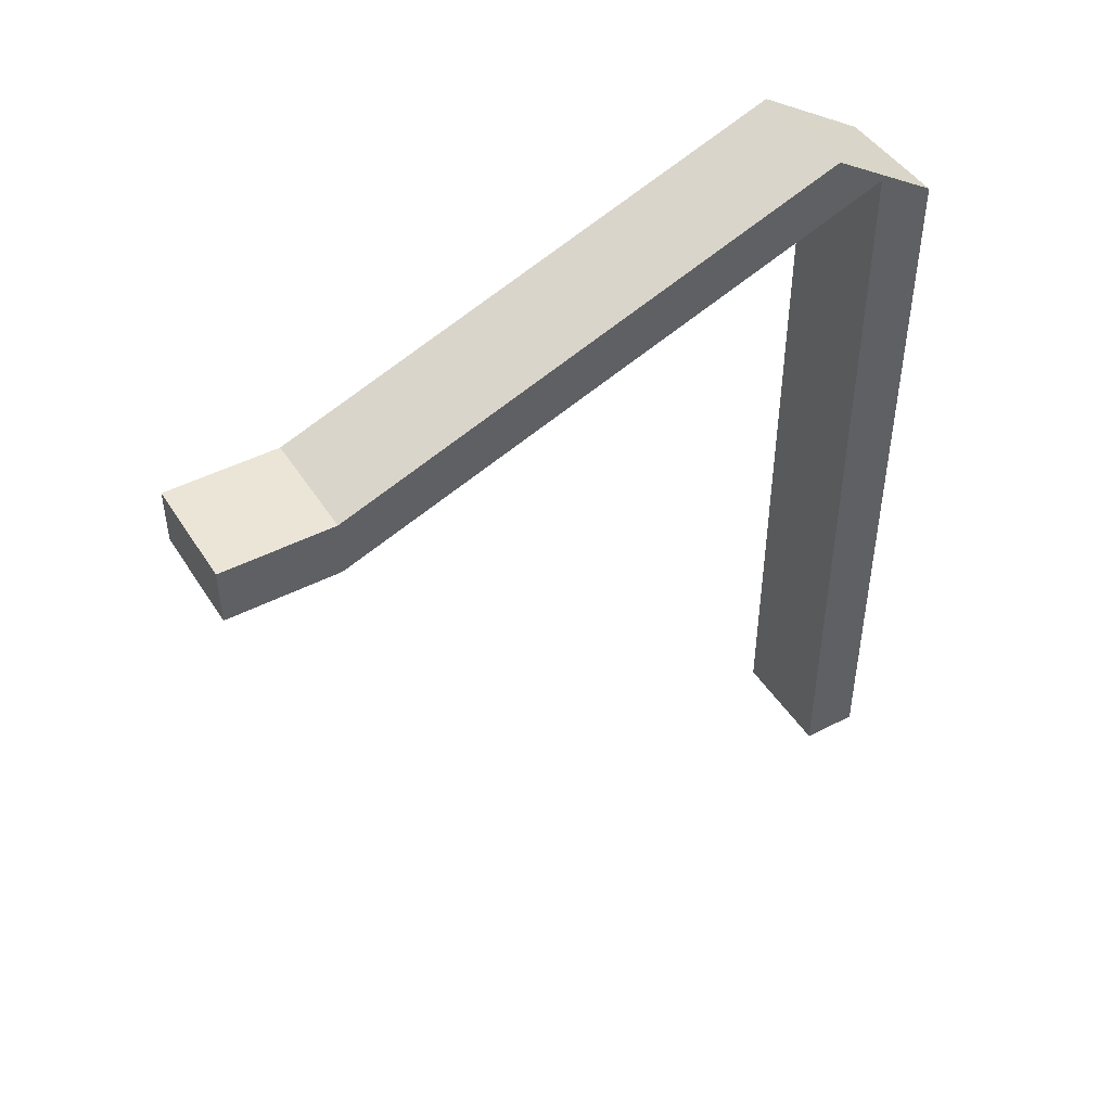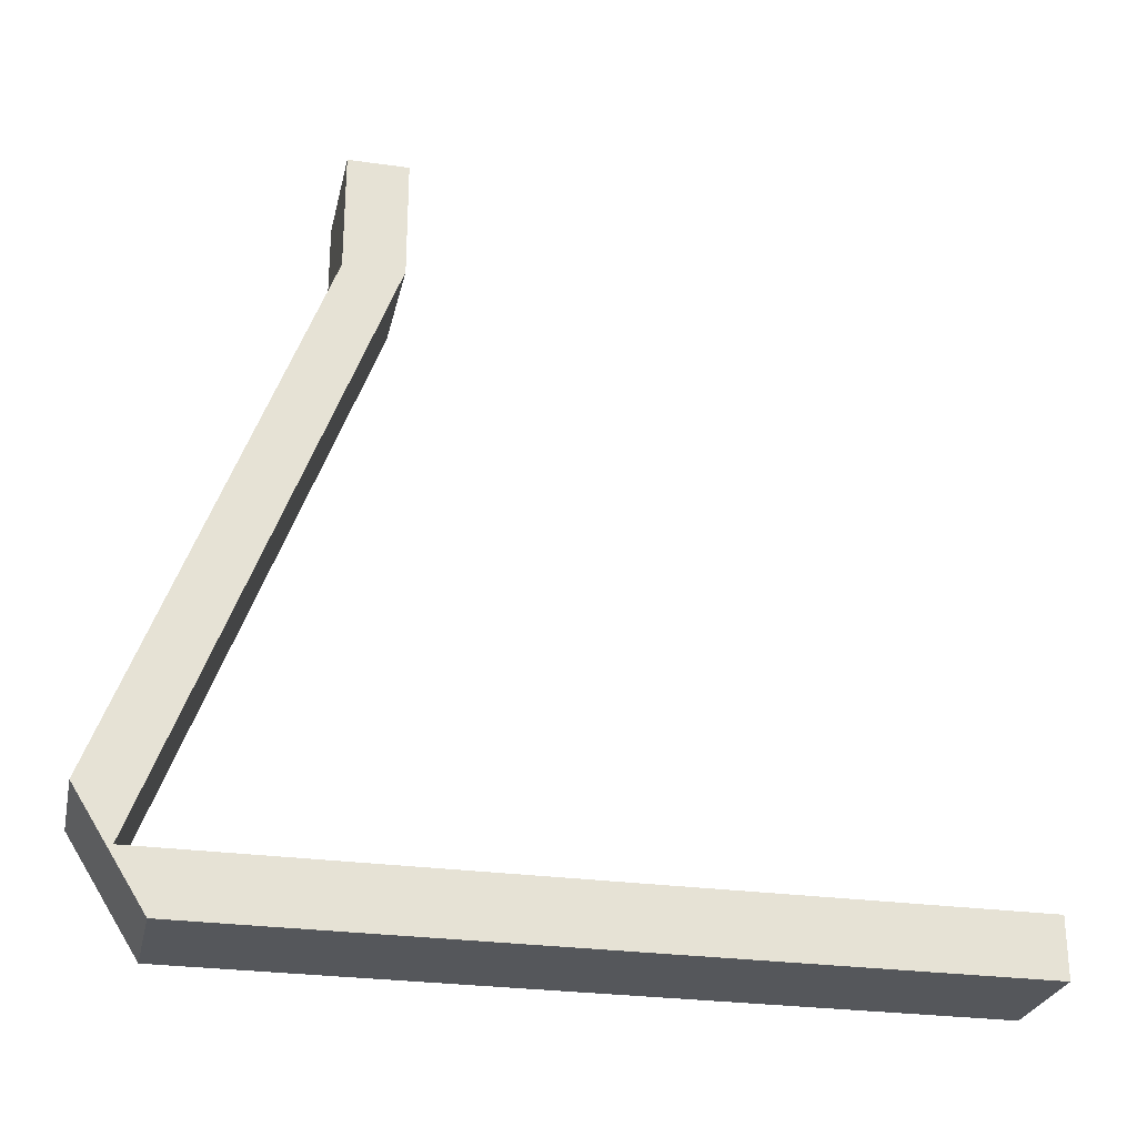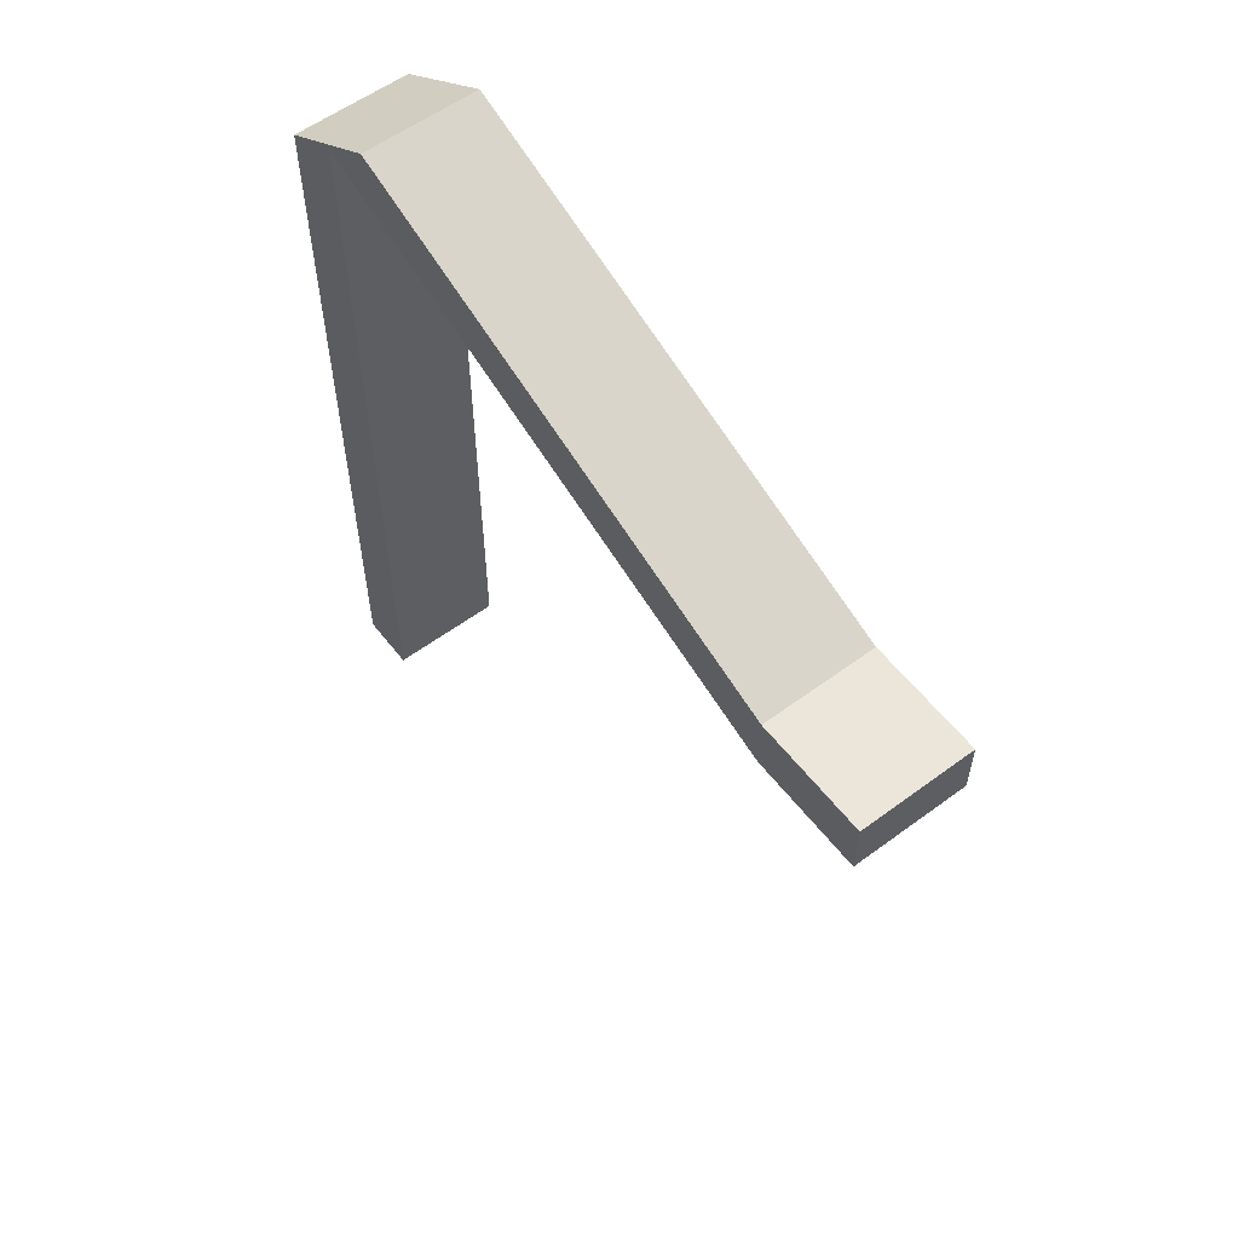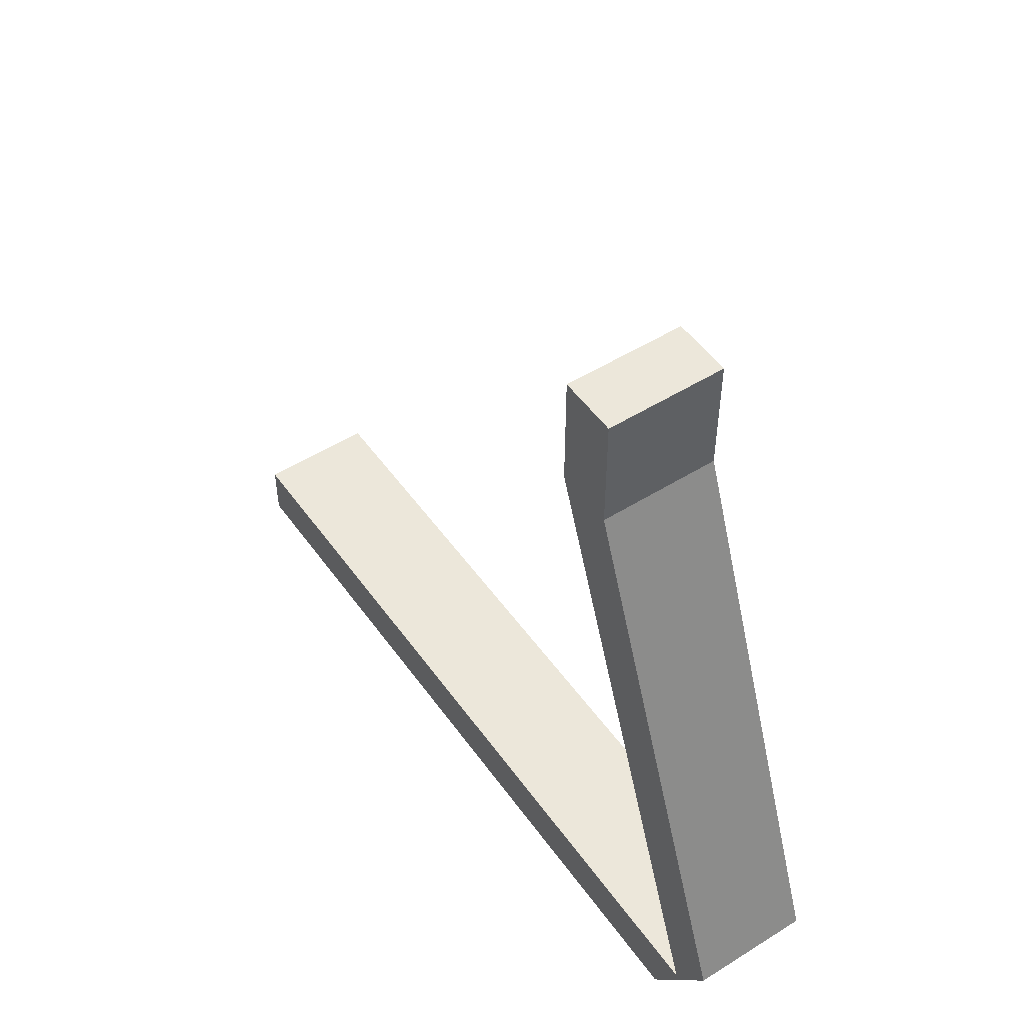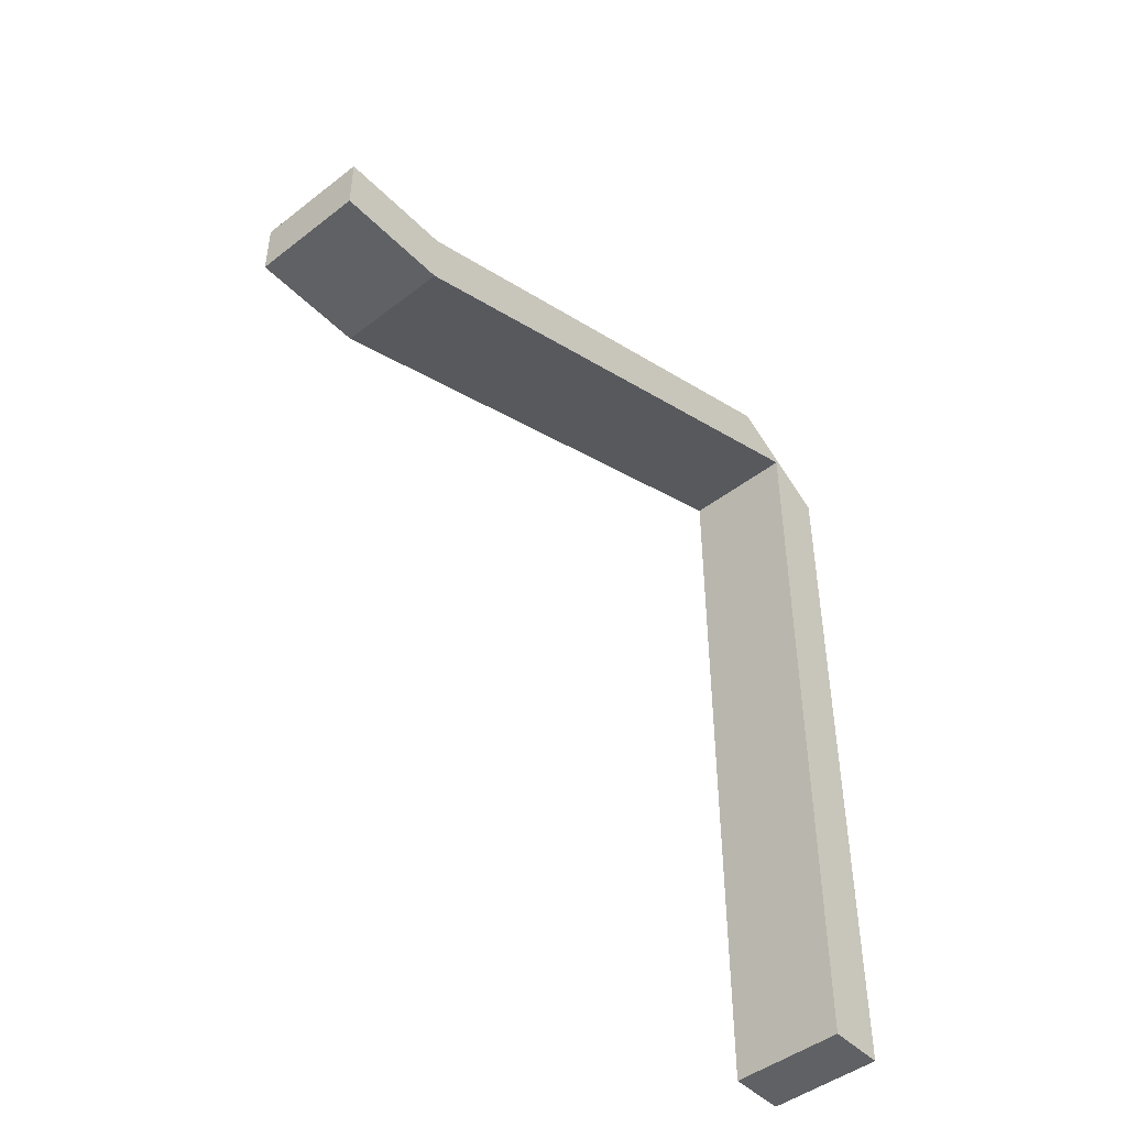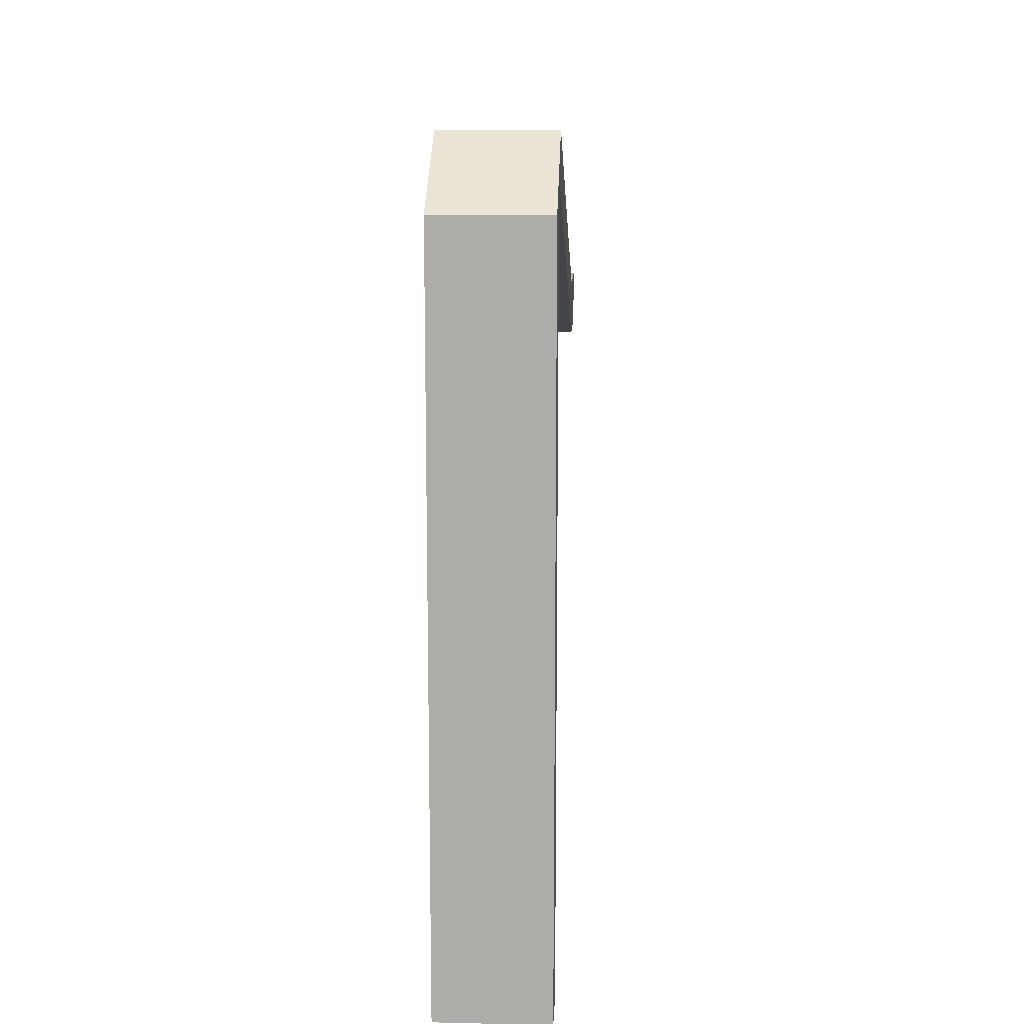
<metadata>
{"format":"obj","ext":"obj","renderer":"f3d","projection":"perspective","resolution":1024,"background":"white","views":[{"elev":45.7,"azim":-120.7,"up":"+Z"},{"elev":-27.0,"azim":77.7,"up":"+Y"},{"elev":57.5,"azim":142.5,"up":"+Z"},{"elev":50.9,"azim":-34.3,"up":"+Y"},{"elev":-46.4,"azim":-138.6,"up":"+Z"},{"elev":12.6,"azim":2.9,"up":"+Z"}]}
</metadata>
<code>
v 0 -3.784 3.158
v 2 -3.784 3.158
v 2 -1.89 4.354
v 0 -1.89 4.354
v 2 -3.784 3.158
v 0 -3.784 3.158
v 0 -3.784 -10
v 2 -3.784 -10
v 0 -3.784 3.158
v 0 -1.89 4.354
v 0 7 1
v 0 9 1
v 0 9 0
v 0 7 0
v 0 -2.776 3.688
v 0 -2.776 -10
v 0 -3.784 -10
v 0 -2.776 3.688
v 0 7 0
v 2 7 0
v 2 -2.776 3.688
v 0 -2.776 -10
v 0 -2.776 3.688
v 2 -2.776 3.688
v 2 -2.776 -10
v 0 -3.784 -10
v 0 -2.776 -10
v 2 -2.776 -10
v 2 -3.784 -10
v 0 -1.89 4.354
v 2 -1.89 4.354
v 2 7 1
v 0 7 1
v 0 9 1
v 0 7 1
v 2 7 1
v 2 9 1
v 0 9 0
v 0 9 1
v 2 9 1
v 2 9 0
v 0 7 0
v 0 9 0
v 2 9 0
v 2 7 0
v 2 -1.89 4.354
v 2 -3.784 3.158
v 2 -3.784 -10
v 2 -2.776 -10
v 2 -2.776 3.688
v 2 7 0
v 2 9 0
v 2 9 1
v 2 7 1
g 6cc42162-e351-11ea-8b5b-54bf646e7e1f
f 2 3 1
f 1 3 4
g 6c61be7e-e351-11ea-882c-54bf646e7e1f
f 6 7 5
f 5 7 8
g 6c6392e4-e351-11ea-b40c-54bf646e7e1f
f 10 15 9
f 9 15 16
f 9 16 17
f 15 10 14
f 14 10 11
f 14 11 13
f 13 11 12
g 6c60d426-e351-11ea-91b8-54bf646e7e1f
f 18 19 21
f 21 19 20
g 6c61223e-e351-11ea-afb1-54bf646e7e1f
f 22 23 25
f 25 23 24
g 6c617036-e351-11ea-b05f-54bf646e7e1f
f 26 27 29
f 29 27 28
g 6c61e55c-e351-11ea-8b7c-54bf646e7e1f
f 31 32 30
f 30 32 33
g 6c623394-e351-11ea-80ff-54bf646e7e1f
f 34 35 37
f 37 35 36
g 6c628190-e351-11ea-911a-54bf646e7e1f
f 38 39 41
f 41 39 40
g 6c62cfcc-e351-11ea-ae59-54bf646e7e1f
f 42 43 45
f 45 43 44
g 6c6344ec-e351-11ea-99be-54bf646e7e1f
f 47 50 46
f 46 50 51
f 46 51 54
f 54 51 53
f 53 51 52
f 48 49 47
f 47 49 50

</code>
